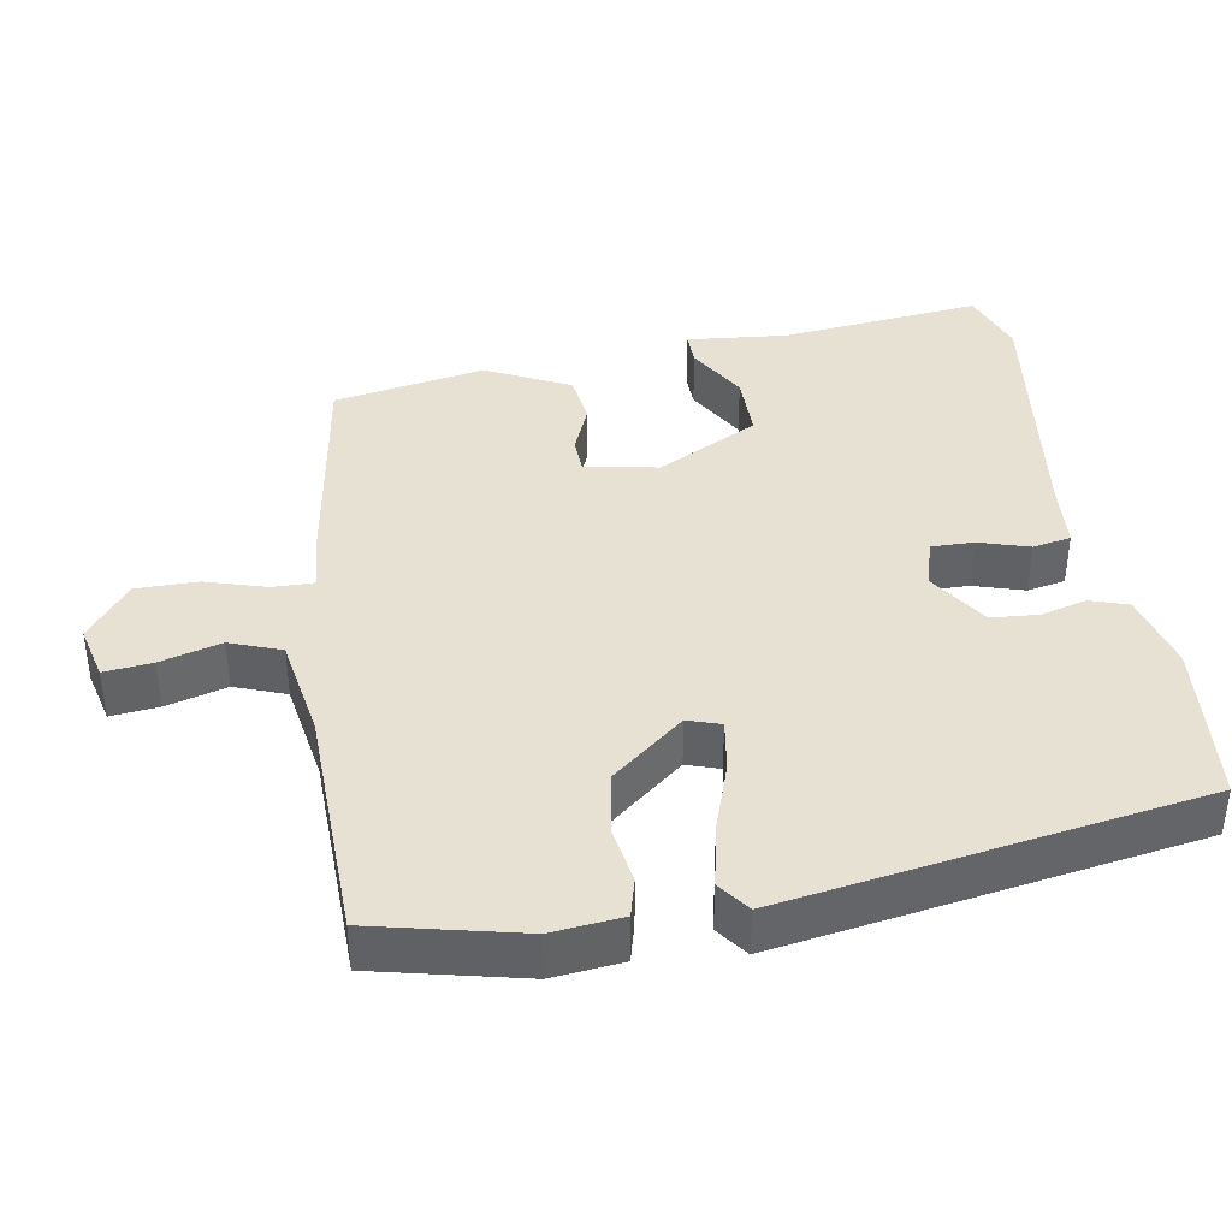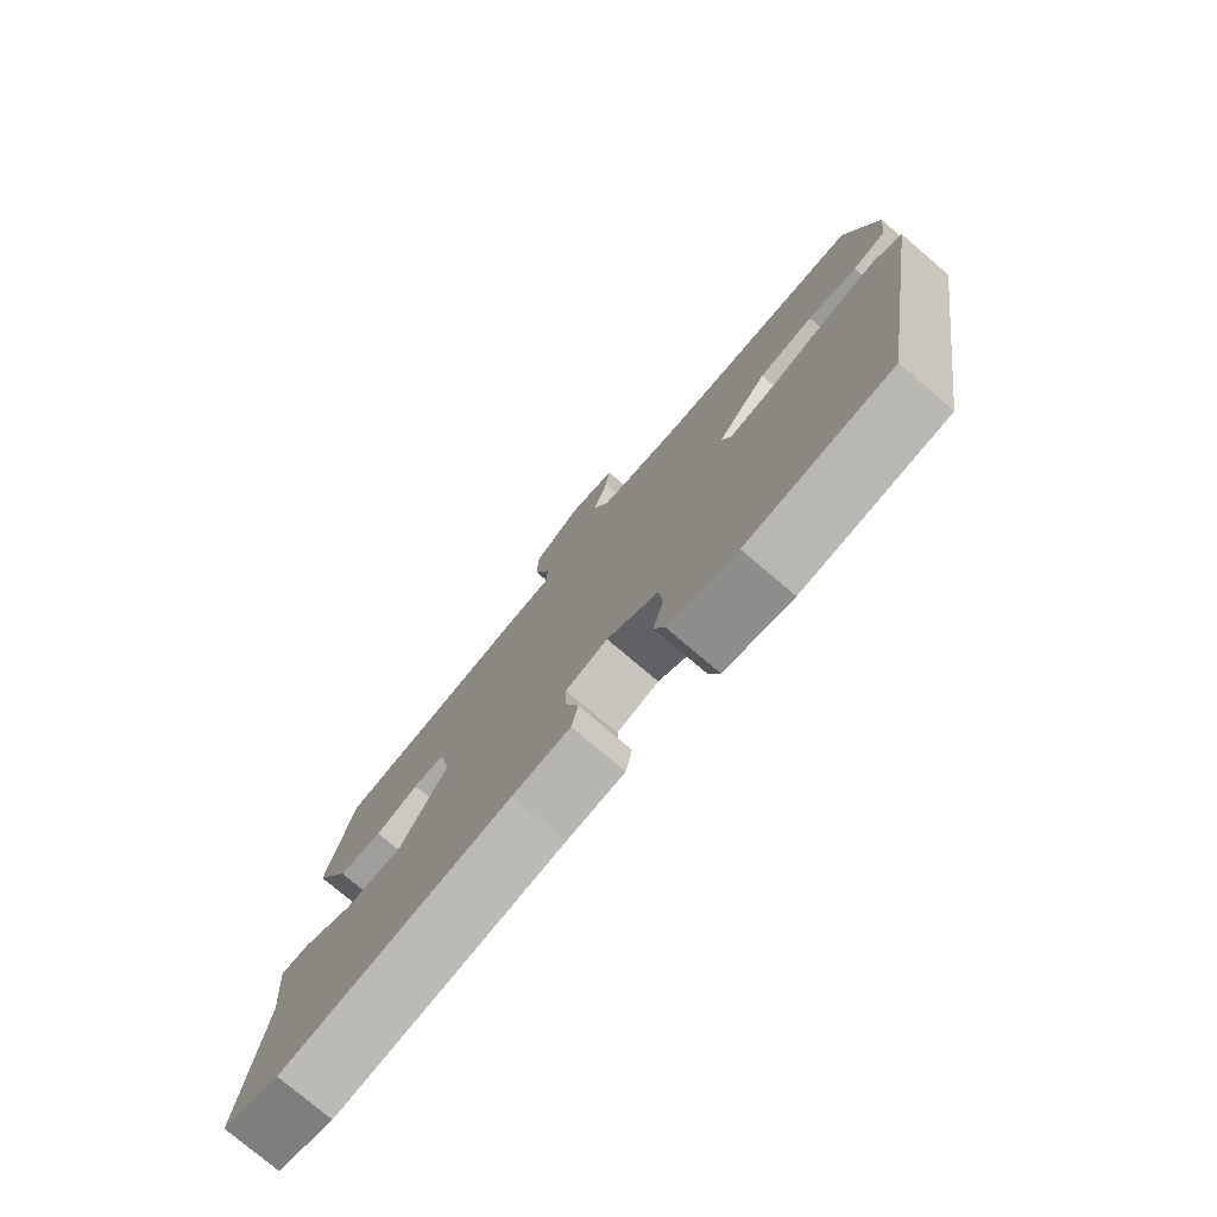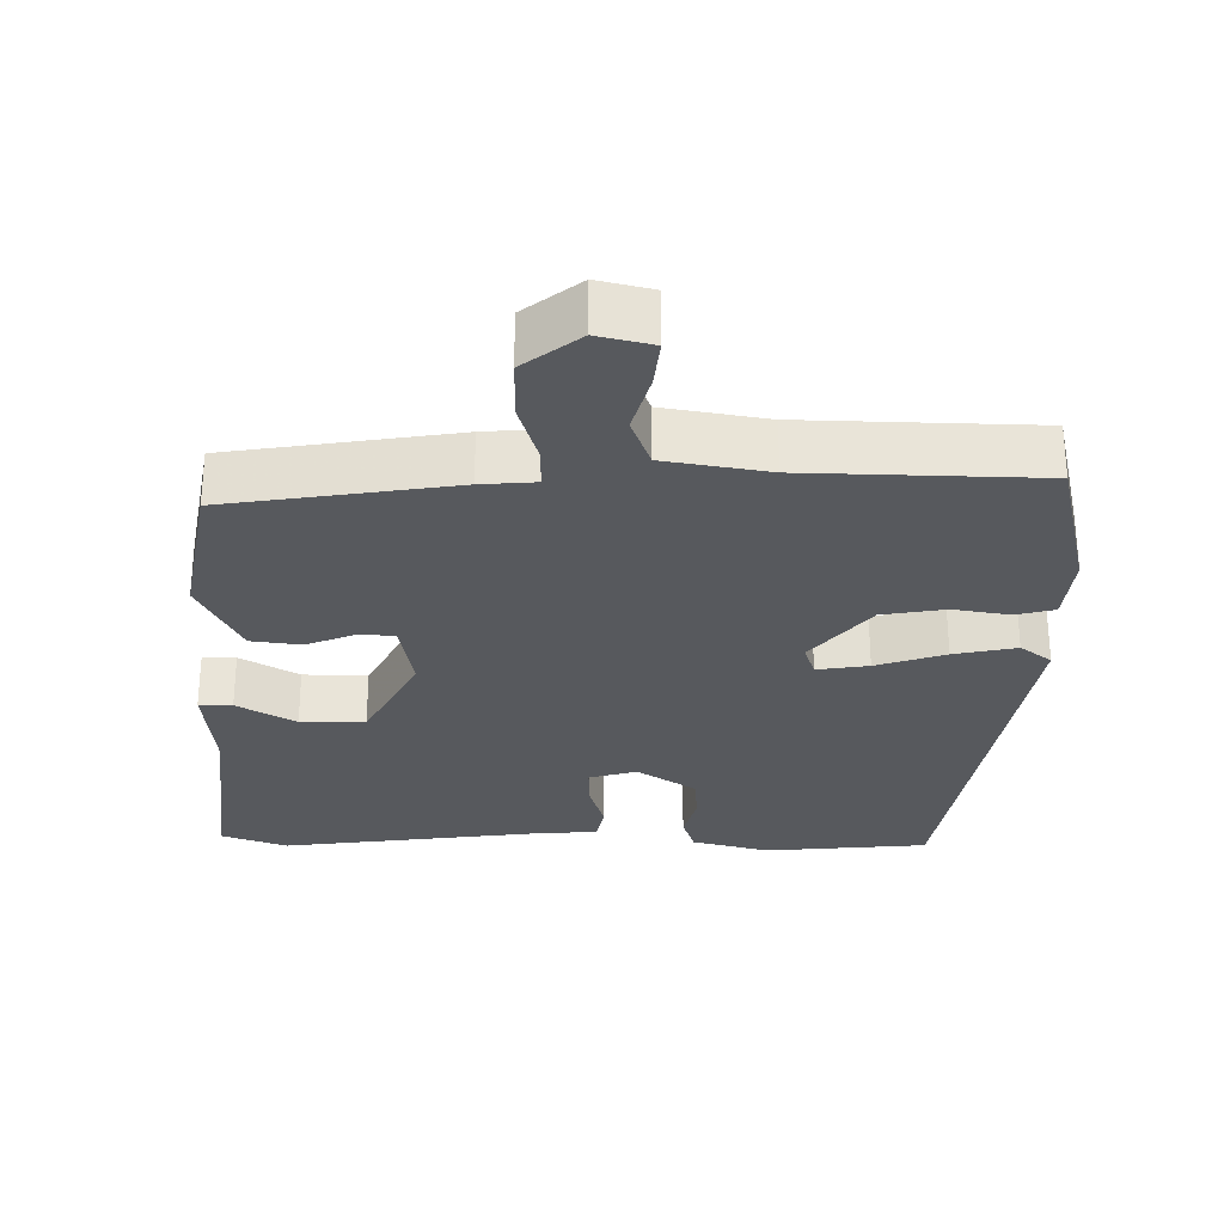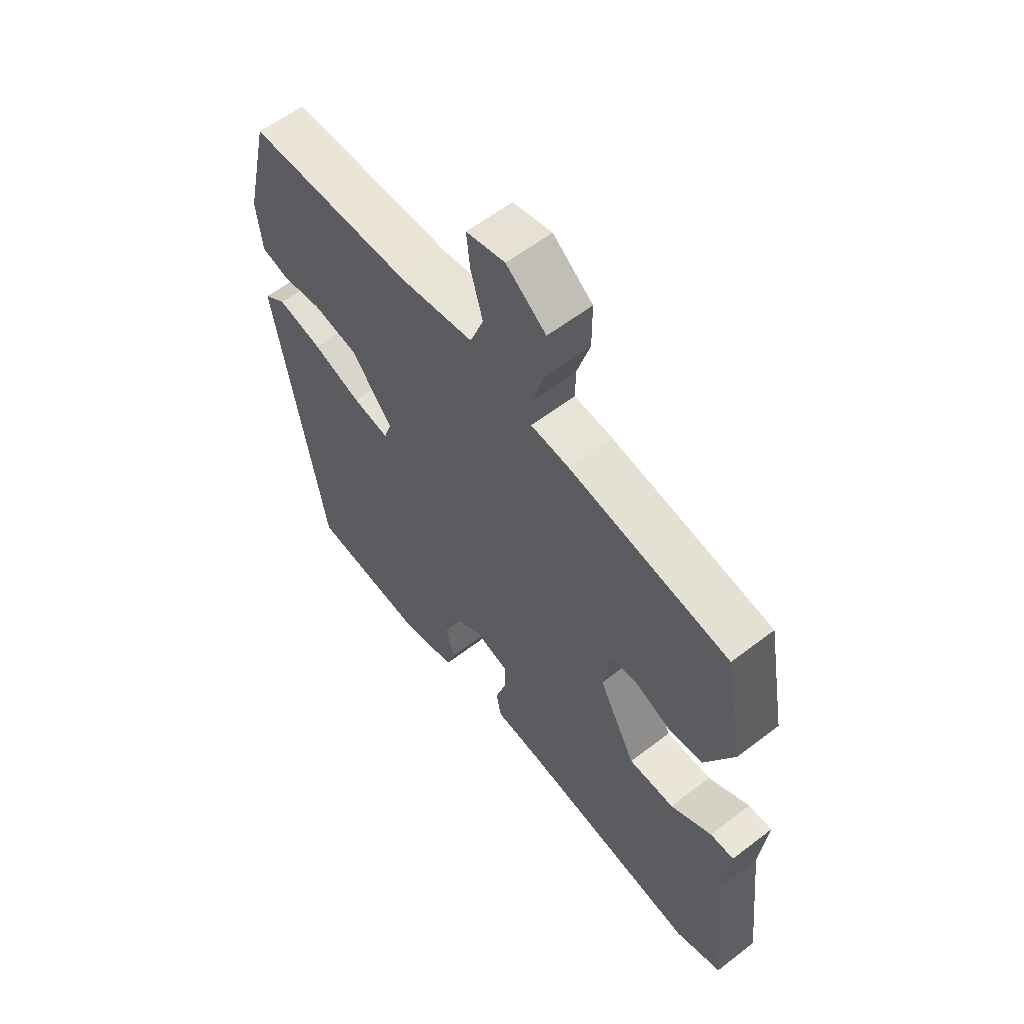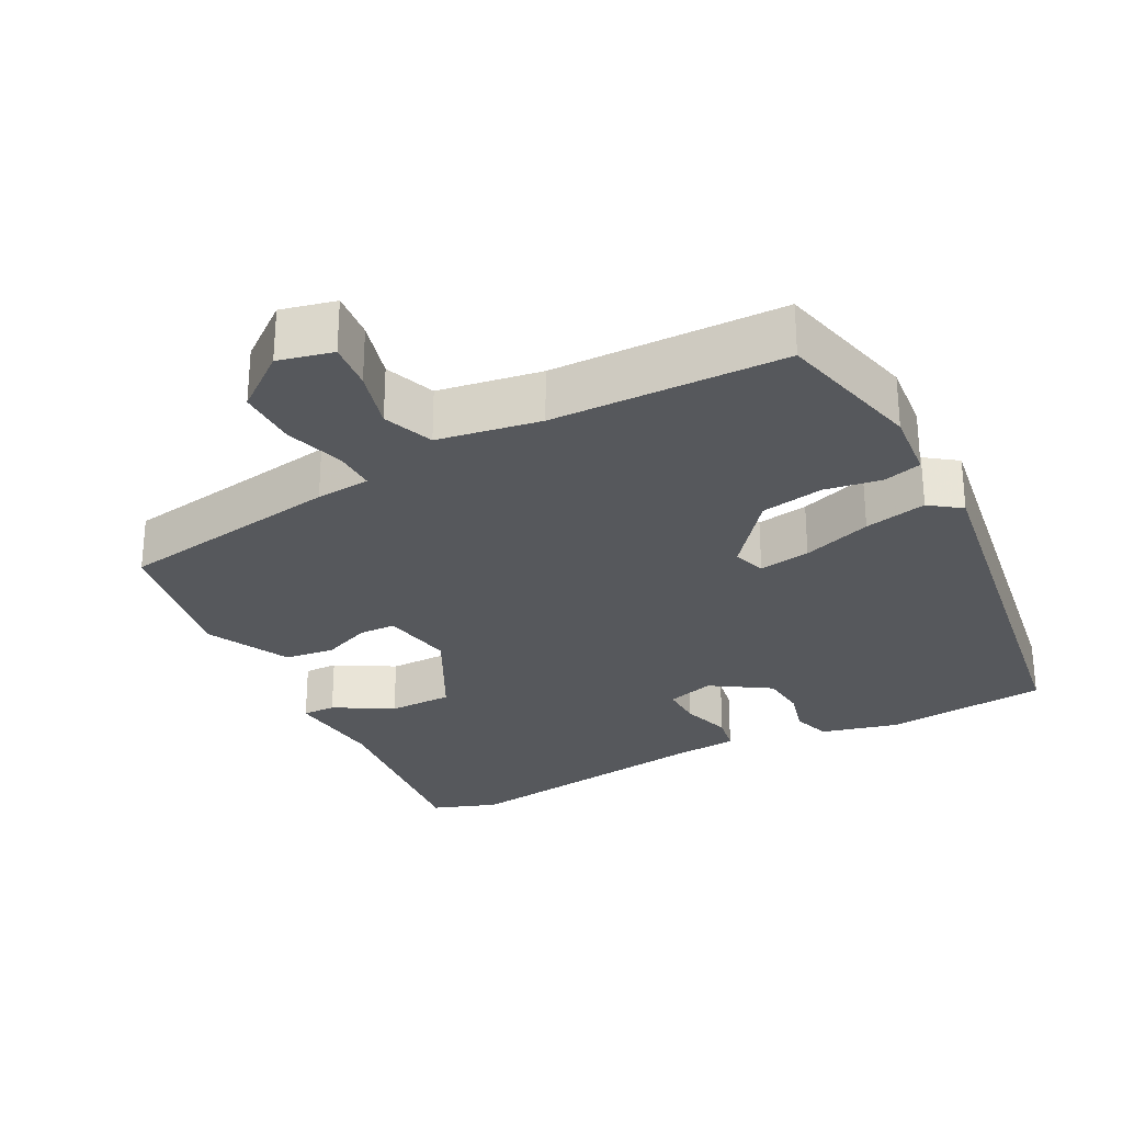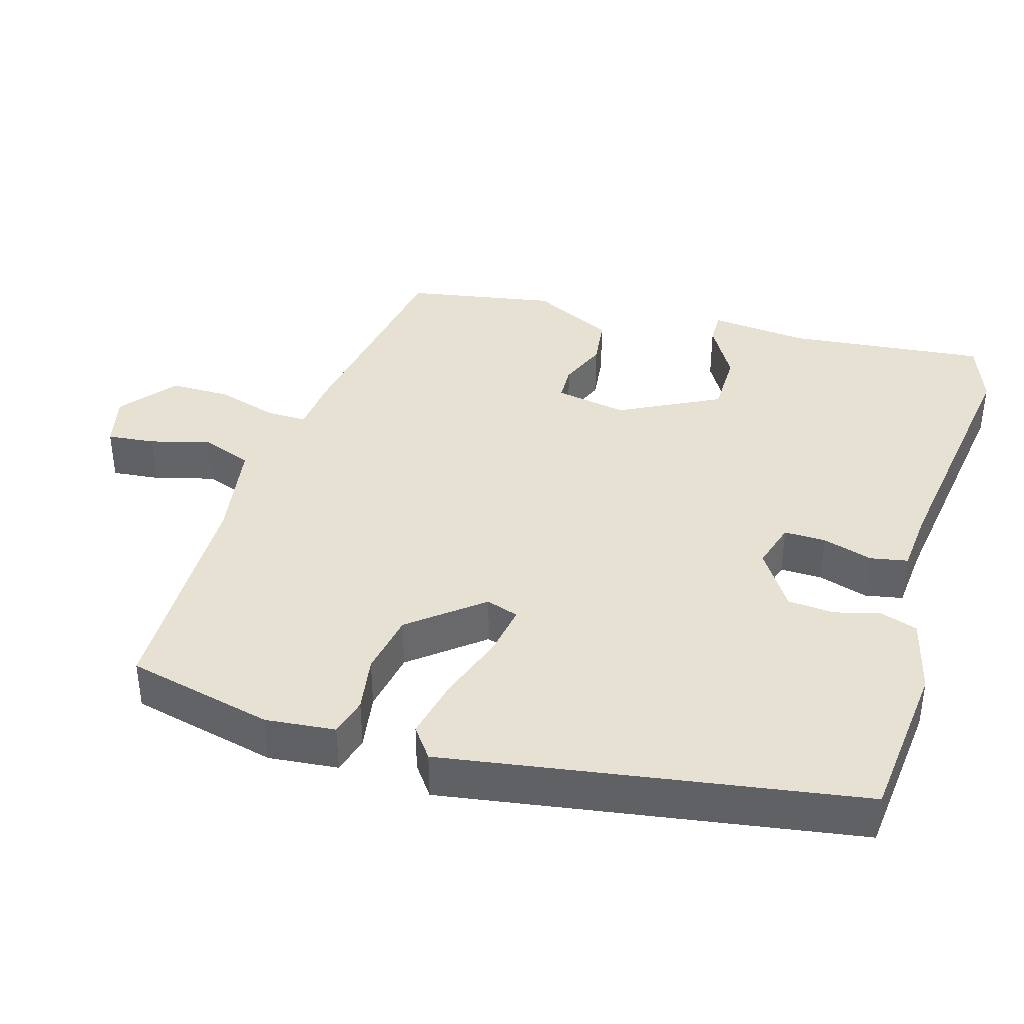
<metadata>
{"format":"obj","ext":"obj","renderer":"f3d","projection":"perspective","resolution":1024,"background":"white","views":[{"elev":39.6,"azim":80.4,"up":"+Y"},{"elev":-77.5,"azim":49.7,"up":"+Z"},{"elev":-29.1,"azim":-0.7,"up":"+Y"},{"elev":59.4,"azim":-128.3,"up":"+Z"},{"elev":-28.0,"azim":27.9,"up":"+Y"},{"elev":38.8,"azim":106.8,"up":"+Y"}]}
</metadata>
<code>
v -0.475 0.07 0.428
v -0.164 0.07 0.477
v -0.089 0.07 0.483
v -0.09 0.07 0.54
v -0.115 0.07 0.623
v -0.115 0.07 0.707
v -0.038 0.07 0.767
v 0.037 0.07 0.749
v 0.03 0.07 0.683
v 0.007 0.07 0.6
v 0.033 0.07 0.53
v 0.175 0.07 0.506
v 0.496 0.07 0.498
v 0.543 0.07 0.295
v 0.533 0.07 0.199
v 0.48 0.07 0.185
v 0.402 0.07 0.198
v 0.315 0.07 0.183
v 0.235 0.07 0.085
v 0.25 0.07 0.04
v 0.321 0.07 0.051
v 0.416 0.07 0.083
v 0.502 0.07 0.101
v 0.545 0.07 0.069
v 0.452 0.07 -0.499
v 0.226 0.07 -0.52
v 0.119 0.07 -0.492
v 0.102 0.07 -0.44
v 0.119 0.07 -0.377
v 0.114 0.07 -0.313
v 0.033 0.07 -0.26
v -0.033 0.07 -0.279
v -0.032 0.07 -0.337
v -0.011 0.07 -0.406
v -0.021 0.07 -0.458
v -0.111 0.07 -0.465
v -0.467 0.07 -0.512
v -0.557 0.07 -0.479
v -0.527 0.07 -0.204
v -0.54 0.07 -0.067
v -0.494 0.07 -0.068
v -0.414 0.07 -0.115
v -0.325 0.07 -0.115
v -0.253 0.07 0.023
v -0.271 0.07 0.123
v -0.321 0.07 0.125
v -0.388 0.07 0.098
v -0.457 0.07 0.107
v -0.513 0.07 0.221
v -0.475 0 0.428
v -0.164 0 0.477
v -0.089 0 0.483
v -0.09 0 0.54
v -0.115 0 0.623
v -0.115 0 0.707
v -0.038 0 0.767
v 0.037 0 0.749
v 0.03 0 0.683
v 0.007 0 0.6
v 0.033 0 0.53
v 0.175 0 0.506
v 0.496 0 0.498
v 0.543 0 0.295
v 0.533 0 0.199
v 0.48 0 0.185
v 0.402 0 0.198
v 0.315 0 0.183
v 0.235 0 0.085
v 0.25 0 0.04
v 0.321 0 0.051
v 0.416 0 0.083
v 0.502 0 0.101
v 0.545 0 0.069
v 0.452 0 -0.499
v 0.226 0 -0.52
v 0.119 0 -0.492
v 0.102 0 -0.44
v 0.119 0 -0.377
v 0.114 0 -0.313
v 0.033 0 -0.26
v -0.033 0 -0.279
v -0.032 0 -0.337
v -0.011 0 -0.406
v -0.021 0 -0.458
v -0.111 0 -0.465
v -0.467 0 -0.512
v -0.557 0 -0.479
v -0.527 0 -0.204
v -0.54 0 -0.067
v -0.494 0 -0.068
v -0.414 0 -0.115
v -0.325 0 -0.115
v -0.253 0 0.023
v -0.271 0 0.123
v -0.321 0 0.125
v -0.388 0 0.098
v -0.457 0 0.107
v -0.513 0 0.221
f 1 2 3
f 49 1 3
f 48 49 3
f 47 48 3
f 46 47 3
f 45 46 3
f 44 45 3
f 39 40 41 42
f 39 42 43
f 38 39 43
f 37 38 43
f 36 37 43
f 36 43 44
f 35 36 44
f 34 35 44
f 33 34 44
f 27 28 29
f 26 27 29
f 25 26 29
f 24 25 29
f 23 24 29
f 22 23 29
f 21 22 29
f 20 21 29 30
f 19 20 30 31
f 15 16 17
f 14 15 17
f 13 14 17
f 12 13 17
f 11 12 17 18
f 8 9 10
f 7 8 10
f 6 7 10
f 5 6 10
f 4 5 10
f 3 4 10 11
f 32 33 44 3
f 32 3 11
f 31 32 11
f 19 31 11
f 11 18 19
f 52 51 50
f 52 50 98
f 52 98 97
f 52 97 96
f 52 96 95
f 52 95 94
f 52 94 93
f 91 90 89 88
f 92 91 88
f 92 88 87
f 92 87 86
f 92 86 85
f 93 92 85
f 93 85 84
f 93 84 83
f 93 83 82
f 78 77 76
f 78 76 75
f 78 75 74
f 78 74 73
f 78 73 72
f 78 72 71
f 78 71 70
f 79 78 70 69
f 80 79 69 68
f 66 65 64
f 66 64 63
f 66 63 62
f 66 62 61
f 67 66 61 60
f 59 58 57
f 59 57 56
f 59 56 55
f 59 55 54
f 59 54 53
f 60 59 53 52
f 52 93 82 81
f 60 52 81
f 60 81 80
f 60 80 68
f 68 67 60
f 1 50 51 2
f 2 51 52 3
f 3 52 53 4
f 4 53 54 5
f 5 54 55 6
f 6 55 56 7
f 7 56 57 8
f 8 57 58 9
f 9 58 59 10
f 10 59 60 11
f 11 60 61 12
f 12 61 62 13
f 13 62 63 14
f 14 63 64 15
f 15 64 65 16
f 16 65 66 17
f 17 66 67 18
f 18 67 68 19
f 19 68 69 20
f 20 69 70 21
f 21 70 71 22
f 22 71 72 23
f 23 72 73 24
f 24 73 74 25
f 25 74 75 26
f 26 75 76 27
f 27 76 77 28
f 28 77 78 29
f 29 78 79 30
f 30 79 80 31
f 31 80 81 32
f 32 81 82 33
f 33 82 83 34
f 34 83 84 35
f 35 84 85 36
f 36 85 86 37
f 37 86 87 38
f 38 87 88 39
f 39 88 89 40
f 40 89 90 41
f 41 90 91 42
f 42 91 92 43
f 43 92 93 44
f 44 93 94 45
f 45 94 95 46
f 46 95 96 47
f 47 96 97 48
f 48 97 98 49
f 49 98 50 1

</code>
